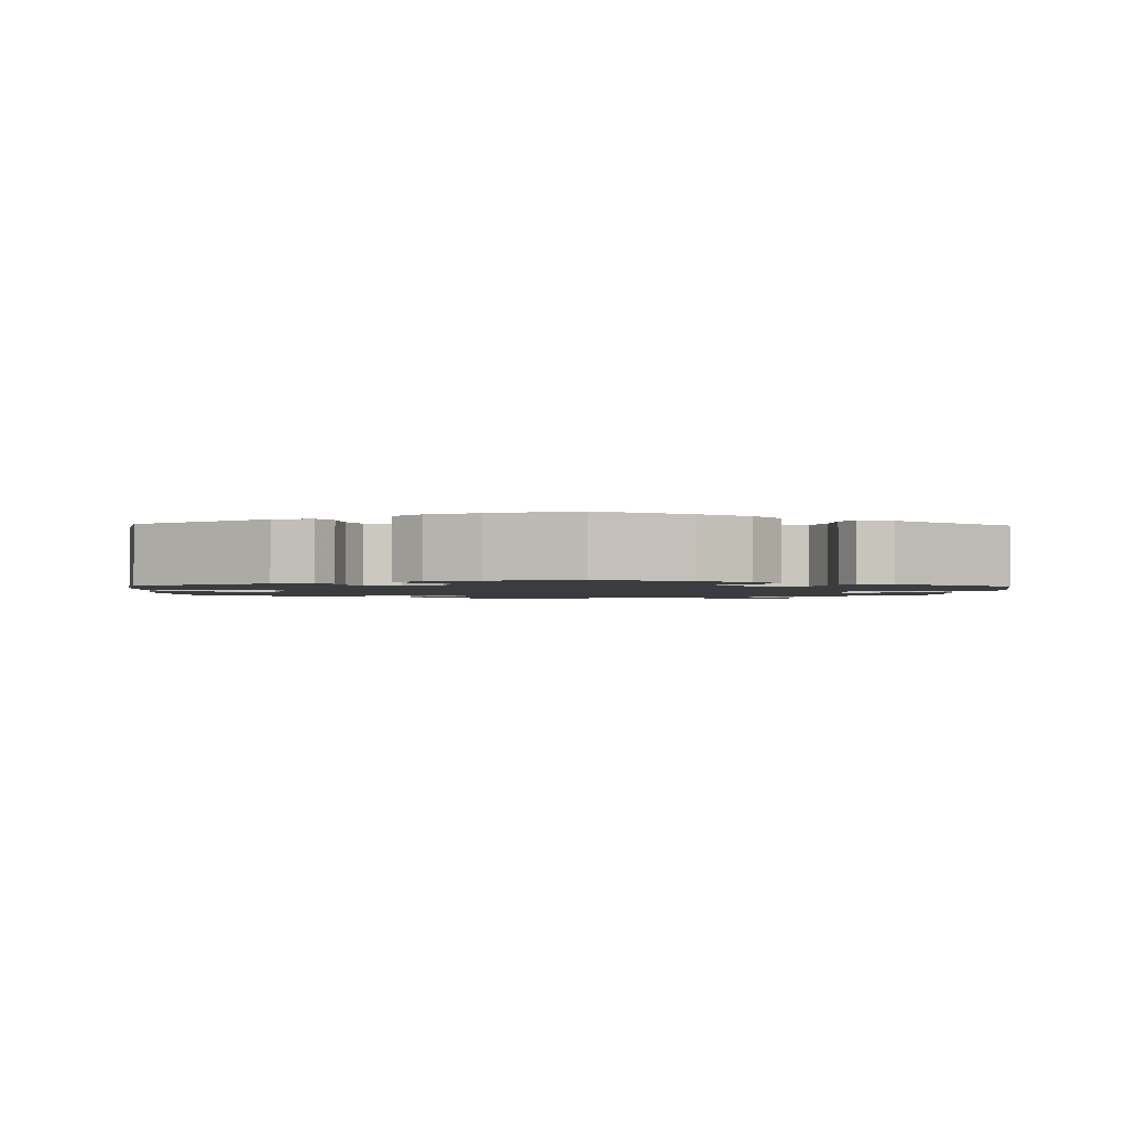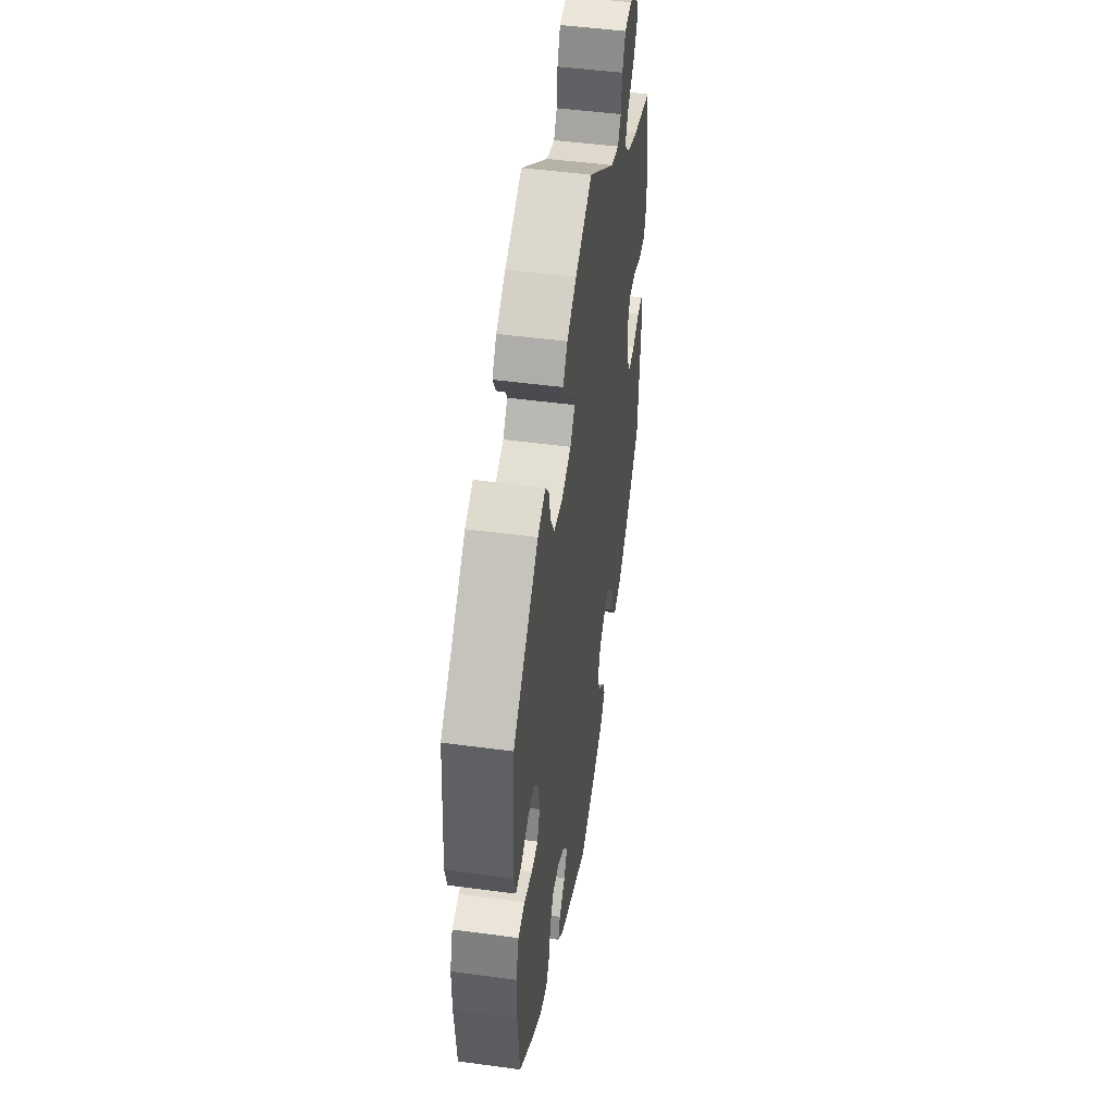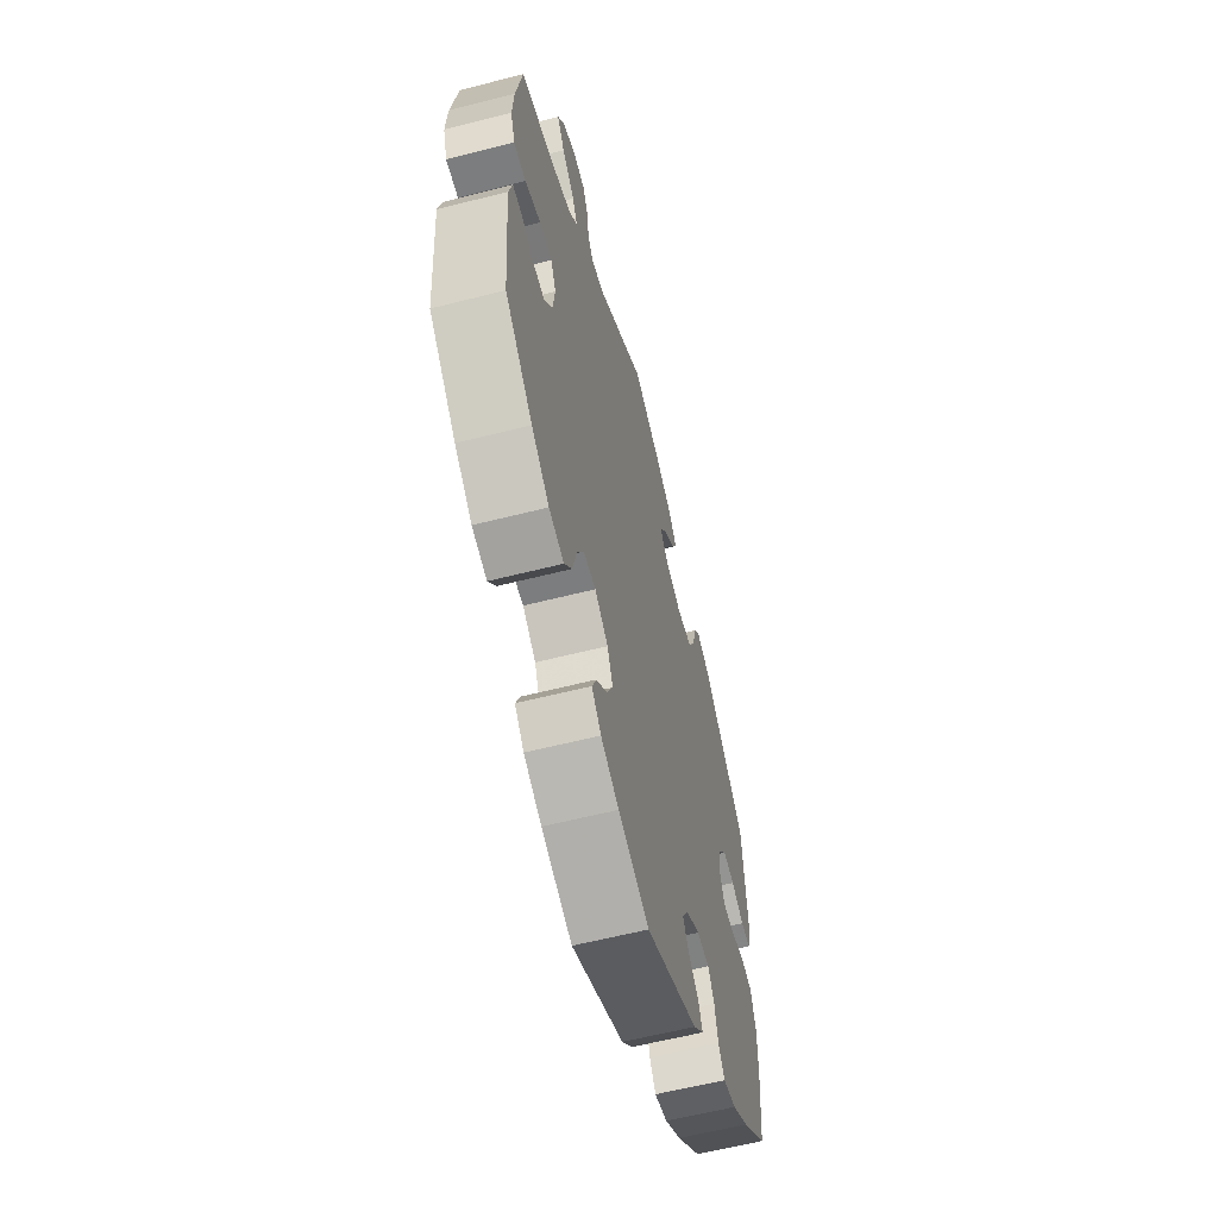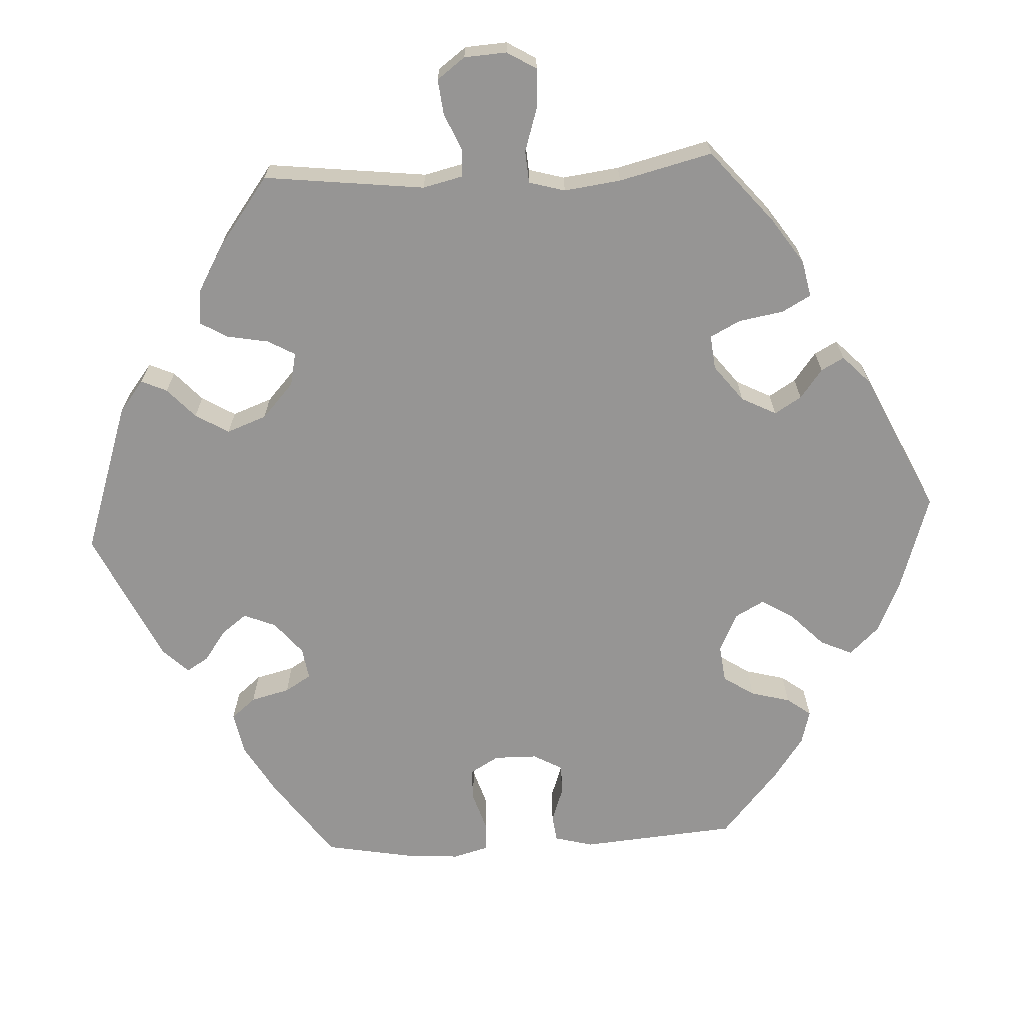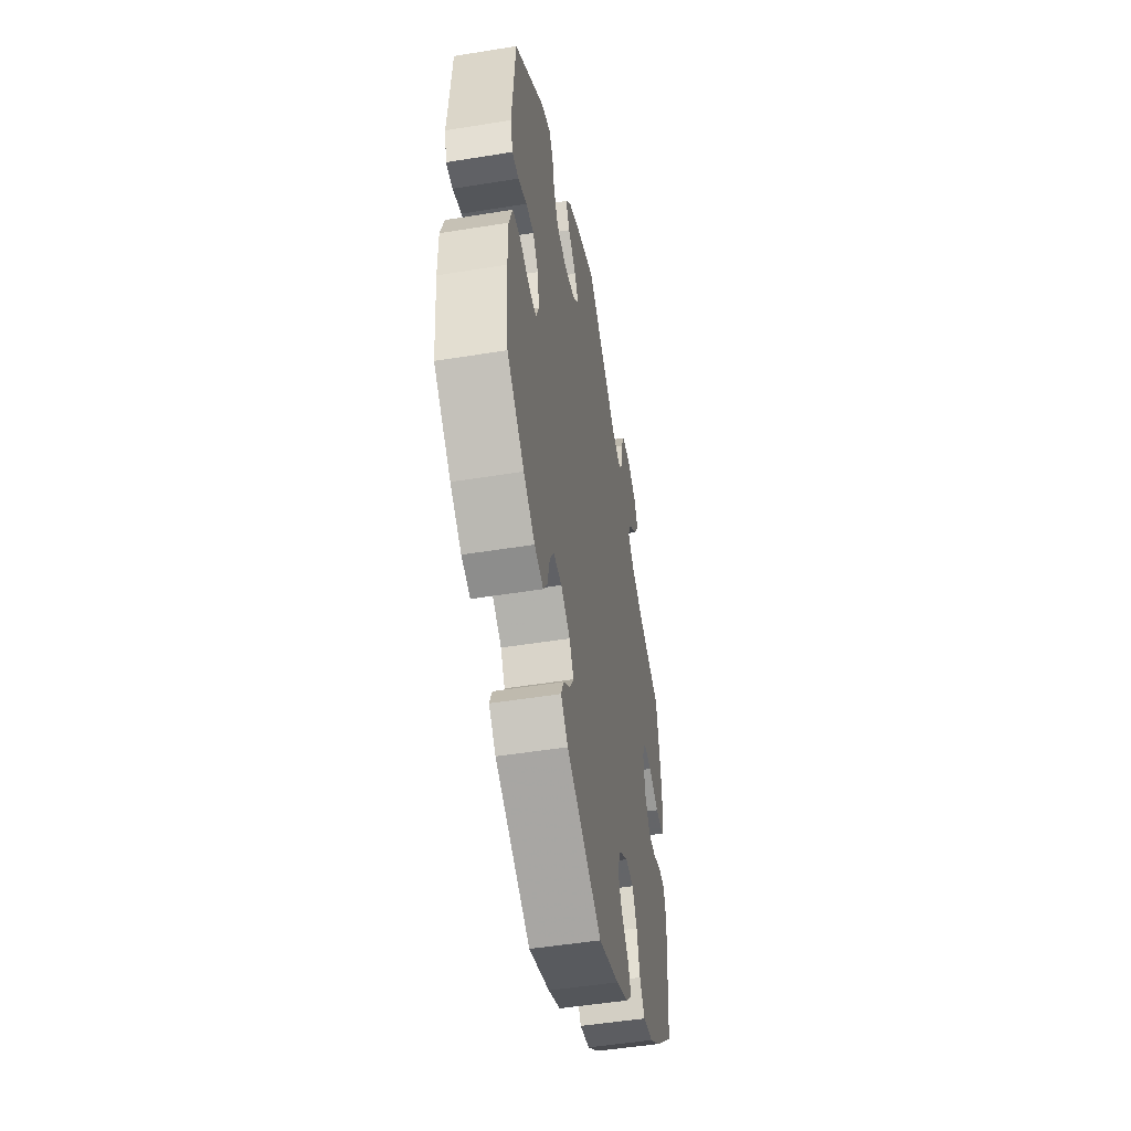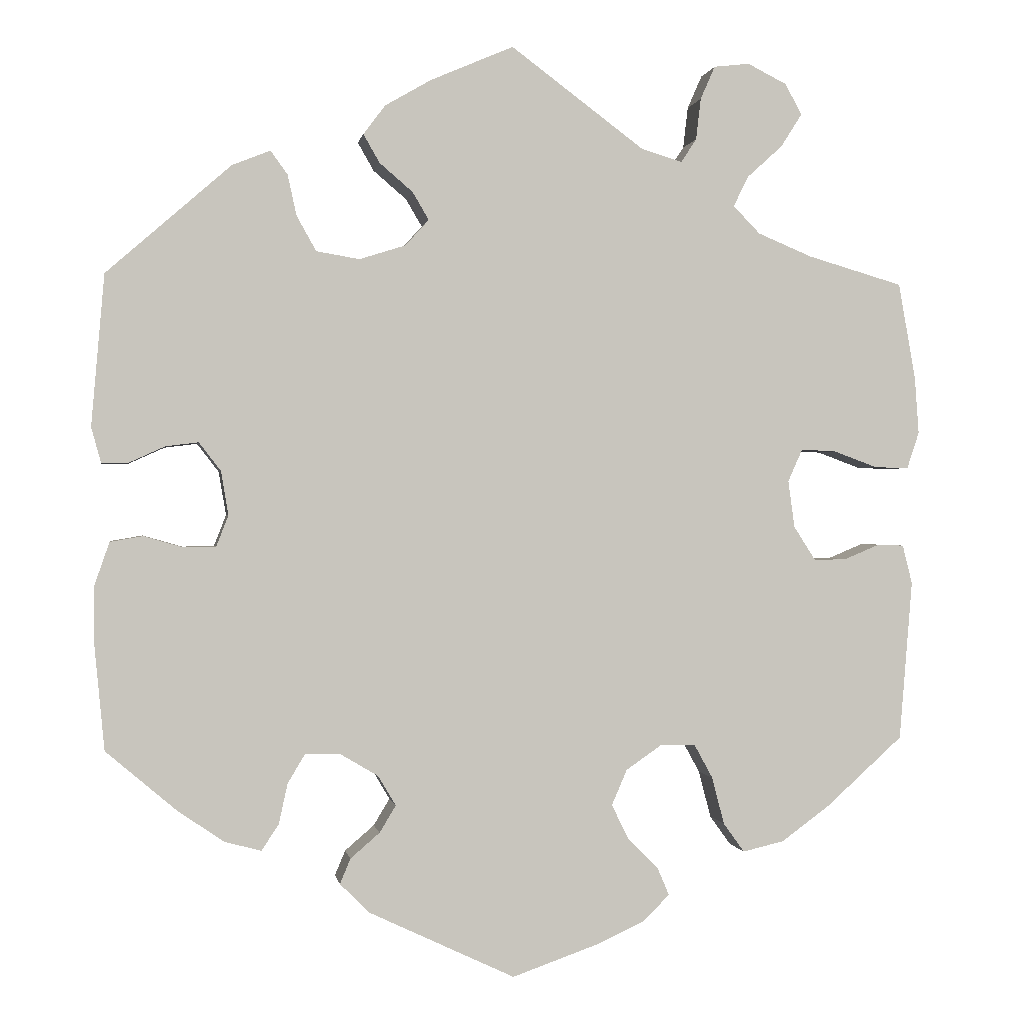
<metadata>
{"format":"obj","ext":"obj","renderer":"f3d","projection":"perspective","resolution":1024,"background":"white","views":[{"elev":-1.8,"azim":-122.2,"up":"+Y"},{"elev":48.2,"azim":-81.4,"up":"+Z"},{"elev":-60.3,"azim":104.6,"up":"+Z"},{"elev":-67.5,"azim":33.1,"up":"+Y"},{"elev":-50.1,"azim":-79.9,"up":"+Z"},{"elev":0.1,"azim":-9.3,"up":"+Z"}]}
</metadata>
<code>
v 0.407 0.07 -0.373
v 0.347 0.07 -0.417
v 0.296 0.07 -0.429
v 0.27 0.07 -0.393
v 0.255 0.07 -0.335
v 0.232 0.07 -0.293
v 0.19 0.07 -0.292
v 0.145 0.07 -0.323
v 0.126 0.07 -0.367
v 0.147 0.07 -0.409
v 0.184 0.07 -0.446
v 0.199 0.07 -0.481
v 0.167 0.07 -0.513
v 0.106 0.07 -0.541
v 0.001 0.07 -0.578
v -0.179 0.07 -0.493
v -0.215 0.07 -0.457
v -0.202 0.07 -0.426
v -0.166 0.07 -0.395
v -0.146 0.07 -0.362
v -0.168 0.07 -0.325
v -0.215 0.07 -0.297
v -0.258 0.07 -0.297
v -0.279 0.07 -0.332
v -0.29 0.07 -0.382
v -0.311 0.07 -0.414
v -0.356 0.07 -0.402
v -0.413 0.07 -0.363
v -0.5 0.07 -0.289
v -0.512 0.07 -0.163
v -0.512 0.07 -0.088
v -0.494 0.07 -0.036
v -0.454 0.07 -0.029
v -0.405 0.07 -0.043
v -0.366 0.07 -0.042
v -0.351 0.07 -0.004
v -0.36 0.07 0.05
v -0.387 0.07 0.085
v -0.427 0.07 0.08
v -0.471 0.07 0.06
v -0.504 0.07 0.059
v -0.516 0.07 0.103
v -0.5 0.07 0.289
v -0.347 0.07 0.423
v -0.3 0.07 0.442
v -0.279 0.07 0.413
v -0.268 0.07 0.363
v -0.244 0.07 0.32
v -0.191 0.07 0.311
v -0.134 0.07 0.329
v -0.105 0.07 0.361
v -0.125 0.07 0.395
v -0.166 0.07 0.43
v -0.186 0.07 0.465
v -0.159 0.07 0.501
v -0.102 0.07 0.534
v 0 0.07 0.578
v 0.165 0.07 0.455
v 0.215 0.07 0.44
v 0.234 0.07 0.469
v 0.24 0.07 0.52
v 0.258 0.07 0.561
v 0.302 0.07 0.566
v 0.35 0.07 0.542
v 0.371 0.07 0.504
v 0.345 0.07 0.463
v 0.301 0.07 0.423
v 0.283 0.07 0.386
v 0.316 0.07 0.352
v 0.383 0.07 0.324
v 0.5 0.07 0.29
v 0.521 0.07 0.171
v 0.526 0.07 0.101
v 0.511 0.07 0.056
v 0.469 0.07 0.057
v 0.415 0.07 0.077
v 0.372 0.07 0.079
v 0.354 0.07 0.039
v 0.362 0.07 -0.019
v 0.389 0.07 -0.061
v 0.429 0.07 -0.06
v 0.472 0.07 -0.042
v 0.505 0.07 -0.043
v 0.517 0.07 -0.091
v 0.501 0.07 -0.288
v 0.407 0 -0.373
v 0.347 0 -0.417
v 0.296 0 -0.429
v 0.27 0 -0.393
v 0.255 0 -0.335
v 0.232 0 -0.293
v 0.19 0 -0.292
v 0.145 0 -0.323
v 0.126 0 -0.367
v 0.147 0 -0.409
v 0.184 0 -0.446
v 0.199 0 -0.481
v 0.167 0 -0.513
v 0.106 0 -0.541
v 0.001 0 -0.578
v -0.179 0 -0.493
v -0.215 0 -0.457
v -0.202 0 -0.426
v -0.166 0 -0.395
v -0.146 0 -0.362
v -0.168 0 -0.325
v -0.215 0 -0.297
v -0.258 0 -0.297
v -0.279 0 -0.332
v -0.29 0 -0.382
v -0.311 0 -0.414
v -0.356 0 -0.402
v -0.413 0 -0.363
v -0.5 0 -0.289
v -0.512 0 -0.163
v -0.512 0 -0.088
v -0.494 0 -0.036
v -0.454 0 -0.029
v -0.405 0 -0.043
v -0.366 0 -0.042
v -0.351 0 -0.004
v -0.36 0 0.05
v -0.387 0 0.085
v -0.427 0 0.08
v -0.471 0 0.06
v -0.504 0 0.059
v -0.516 0 0.103
v -0.5 0 0.289
v -0.347 0 0.423
v -0.3 0 0.442
v -0.279 0 0.413
v -0.268 0 0.363
v -0.244 0 0.32
v -0.191 0 0.311
v -0.134 0 0.329
v -0.105 0 0.361
v -0.125 0 0.395
v -0.166 0 0.43
v -0.186 0 0.465
v -0.159 0 0.501
v -0.102 0 0.534
v 0 0 0.578
v 0.165 0 0.455
v 0.215 0 0.44
v 0.234 0 0.469
v 0.24 0 0.52
v 0.258 0 0.561
v 0.302 0 0.566
v 0.35 0 0.542
v 0.371 0 0.504
v 0.345 0 0.463
v 0.301 0 0.423
v 0.283 0 0.386
v 0.316 0 0.352
v 0.383 0 0.324
v 0.5 0 0.29
v 0.521 0 0.171
v 0.526 0 0.101
v 0.511 0 0.056
v 0.469 0 0.057
v 0.415 0 0.077
v 0.372 0 0.079
v 0.354 0 0.039
v 0.362 0 -0.019
v 0.389 0 -0.061
v 0.429 0 -0.06
v 0.472 0 -0.042
v 0.505 0 -0.043
v 0.517 0 -0.091
v 0.501 0 -0.288
f 81 82 83 84
f 80 81 84 85
f 79 80 85 1
f 73 74 75 76
f 73 76 77
f 70 71 72 73
f 69 70 73 77
f 68 69 77 78
f 64 65 66 67
f 64 67 68
f 63 64 68
f 60 61 62 63
f 59 60 63 68
f 58 59 68 78
f 52 53 54 55
f 51 52 55 56
f 44 45 46 47
f 44 47 48
f 43 44 48
f 42 43 48 49
f 39 40 41 42
f 38 39 42 49
f 31 32 33 34
f 31 34 35
f 30 31 35
f 29 30 35
f 28 29 35
f 27 28 35 36
f 24 25 26 27
f 23 24 27 36
f 16 17 18 19
f 16 19 20
f 15 16 20
f 14 15 20 21
f 10 11 12 13
f 9 10 13 14
f 2 3 4 5
f 2 5 6
f 1 2 6
f 79 1 6
f 78 79 6 7
f 58 78 7 8
f 51 56 57 58
f 50 51 58 8
f 37 38 49 50
f 37 50 8 9
f 22 23 36 37
f 21 22 37 9
f 9 14 21
f 169 168 167 166
f 170 169 166 165
f 86 170 165 164
f 161 160 159 158
f 162 161 158
f 158 157 156 155
f 162 158 155 154
f 163 162 154 153
f 152 151 150 149
f 153 152 149
f 153 149 148
f 148 147 146 145
f 153 148 145 144
f 163 153 144 143
f 140 139 138 137
f 141 140 137 136
f 132 131 130 129
f 133 132 129
f 133 129 128
f 134 133 128 127
f 127 126 125 124
f 134 127 124 123
f 119 118 117 116
f 120 119 116
f 120 116 115
f 120 115 114
f 120 114 113
f 121 120 113 112
f 112 111 110 109
f 121 112 109 108
f 104 103 102 101
f 105 104 101
f 105 101 100
f 106 105 100 99
f 98 97 96 95
f 99 98 95 94
f 90 89 88 87
f 91 90 87
f 91 87 86
f 91 86 164
f 92 91 164 163
f 93 92 163 143
f 143 142 141 136
f 93 143 136 135
f 135 134 123 122
f 94 93 135 122
f 122 121 108 107
f 94 122 107 106
f 106 99 94
f 1 86 87 2
f 2 87 88 3
f 3 88 89 4
f 4 89 90 5
f 5 90 91 6
f 6 91 92 7
f 7 92 93 8
f 8 93 94 9
f 9 94 95 10
f 10 95 96 11
f 11 96 97 12
f 12 97 98 13
f 13 98 99 14
f 14 99 100 15
f 15 100 101 16
f 16 101 102 17
f 17 102 103 18
f 18 103 104 19
f 19 104 105 20
f 20 105 106 21
f 21 106 107 22
f 22 107 108 23
f 23 108 109 24
f 24 109 110 25
f 25 110 111 26
f 26 111 112 27
f 27 112 113 28
f 28 113 114 29
f 29 114 115 30
f 30 115 116 31
f 31 116 117 32
f 32 117 118 33
f 33 118 119 34
f 34 119 120 35
f 35 120 121 36
f 36 121 122 37
f 37 122 123 38
f 38 123 124 39
f 39 124 125 40
f 40 125 126 41
f 41 126 127 42
f 42 127 128 43
f 43 128 129 44
f 44 129 130 45
f 45 130 131 46
f 46 131 132 47
f 47 132 133 48
f 48 133 134 49
f 49 134 135 50
f 50 135 136 51
f 51 136 137 52
f 52 137 138 53
f 53 138 139 54
f 54 139 140 55
f 55 140 141 56
f 56 141 142 57
f 57 142 143 58
f 58 143 144 59
f 59 144 145 60
f 60 145 146 61
f 61 146 147 62
f 62 147 148 63
f 63 148 149 64
f 64 149 150 65
f 65 150 151 66
f 66 151 152 67
f 67 152 153 68
f 68 153 154 69
f 69 154 155 70
f 70 155 156 71
f 71 156 157 72
f 72 157 158 73
f 73 158 159 74
f 74 159 160 75
f 75 160 161 76
f 76 161 162 77
f 77 162 163 78
f 78 163 164 79
f 79 164 165 80
f 80 165 166 81
f 81 166 167 82
f 82 167 168 83
f 83 168 169 84
f 84 169 170 85
f 85 170 86 1

</code>
